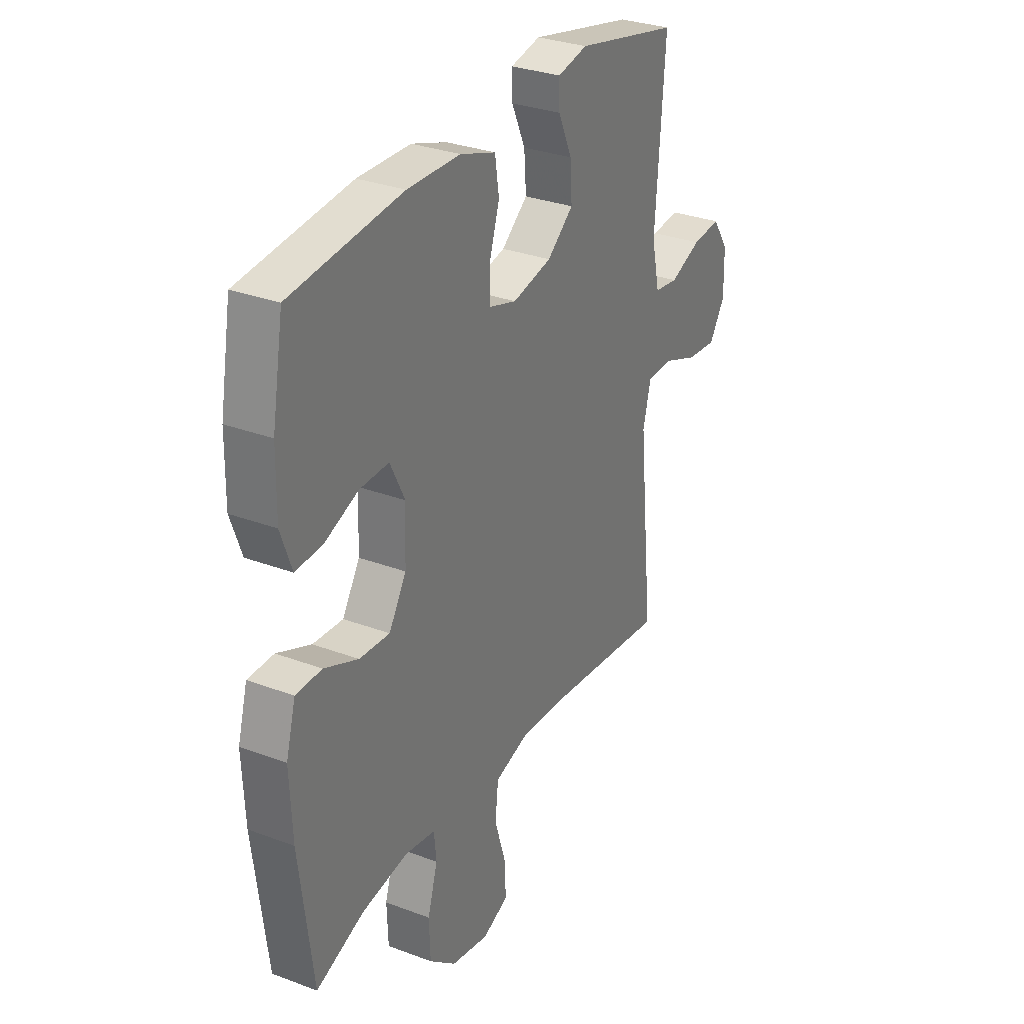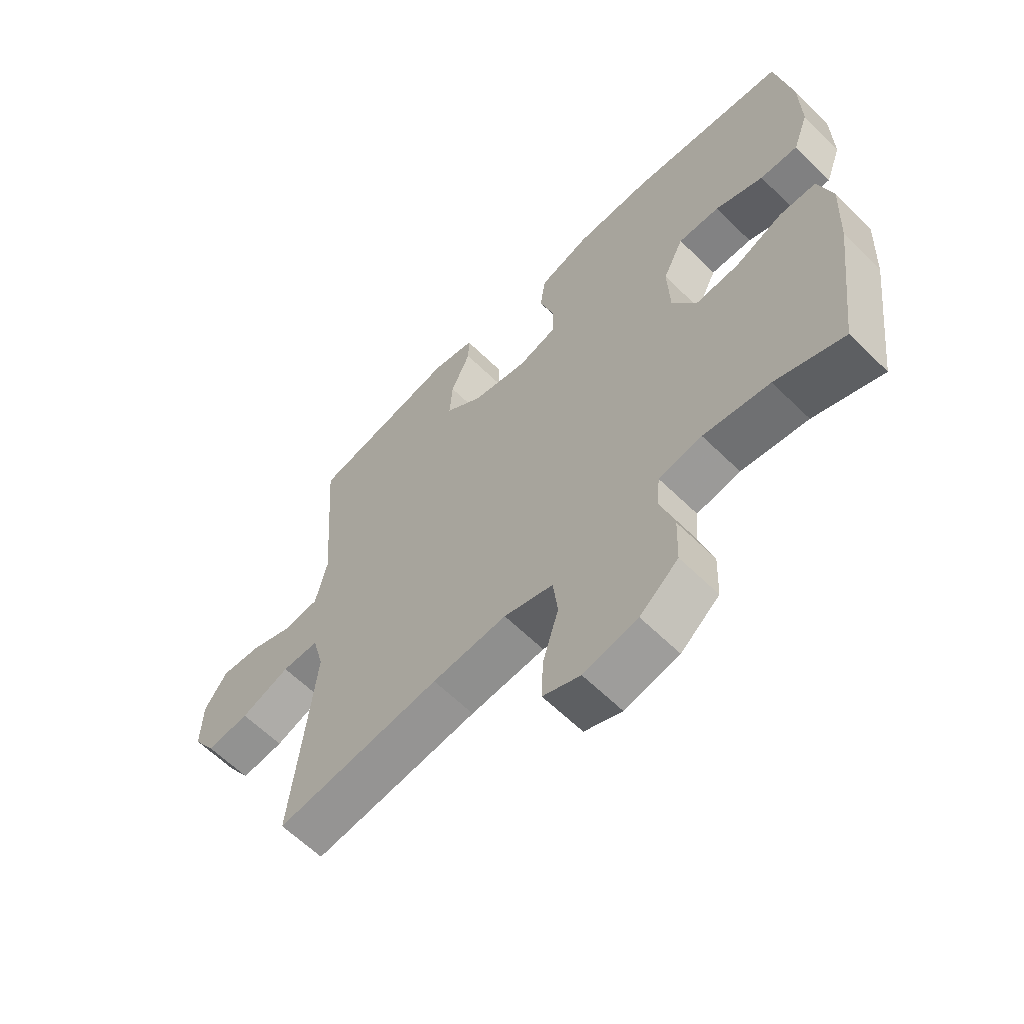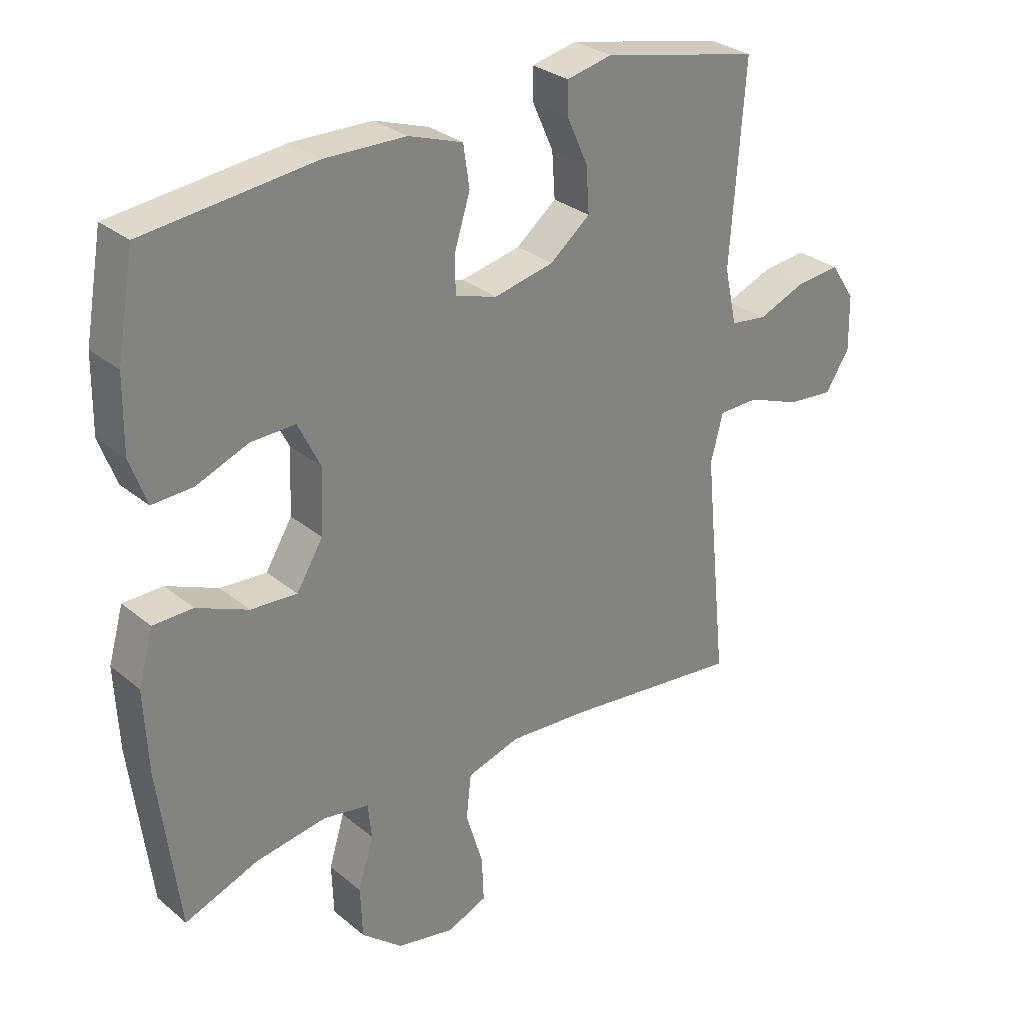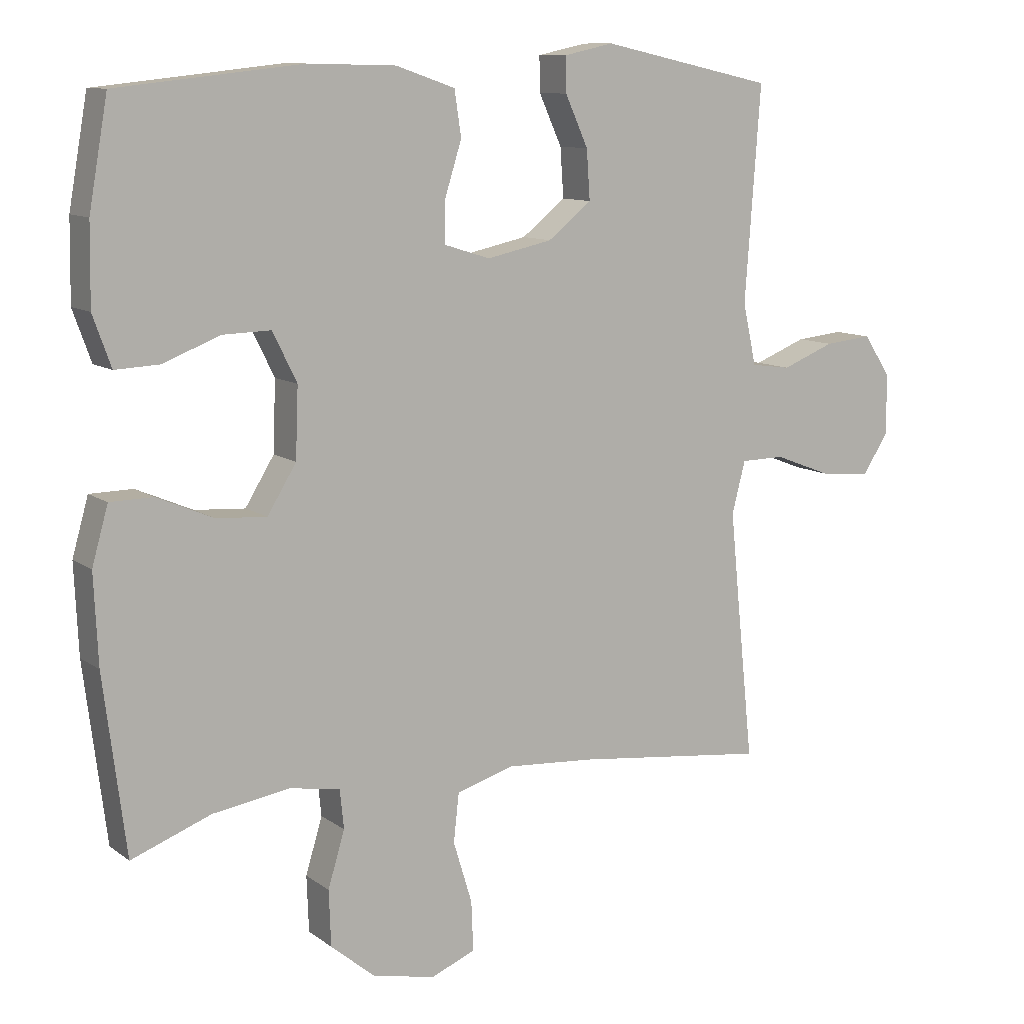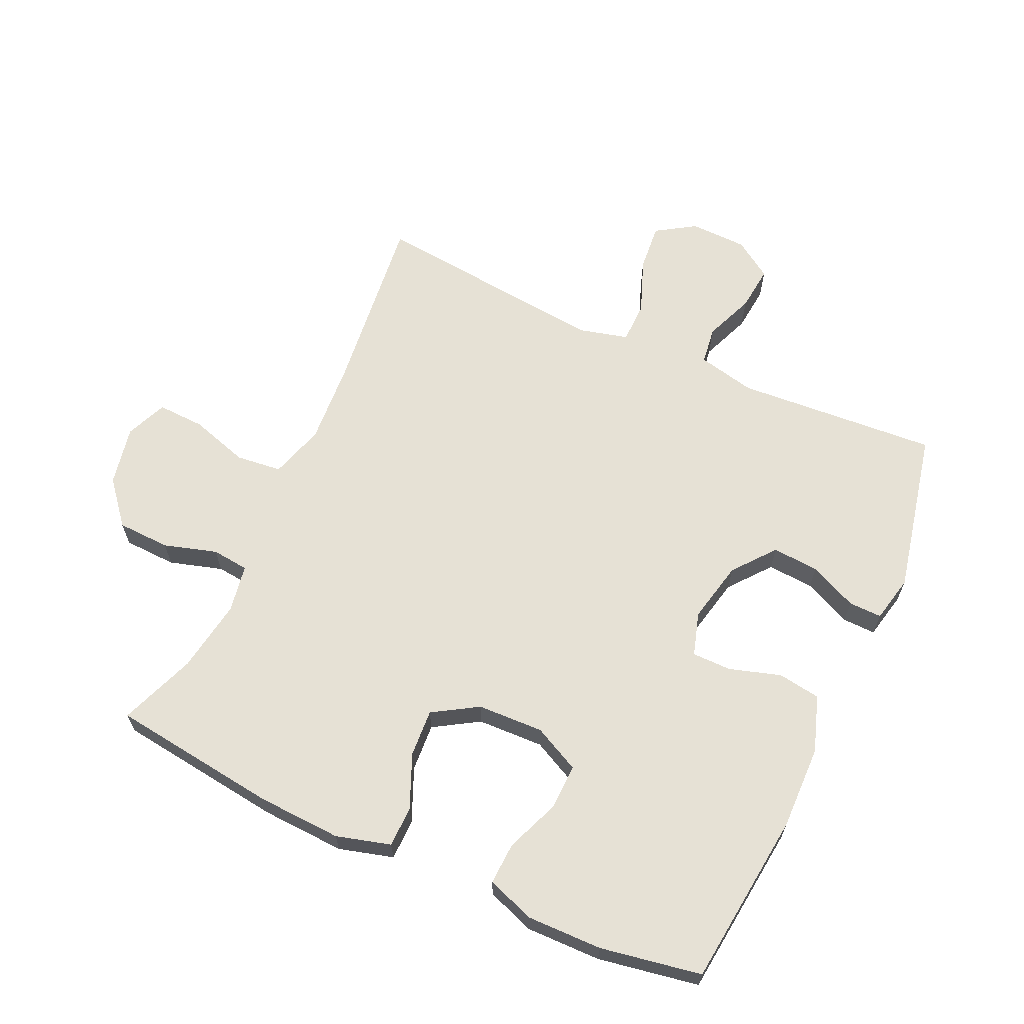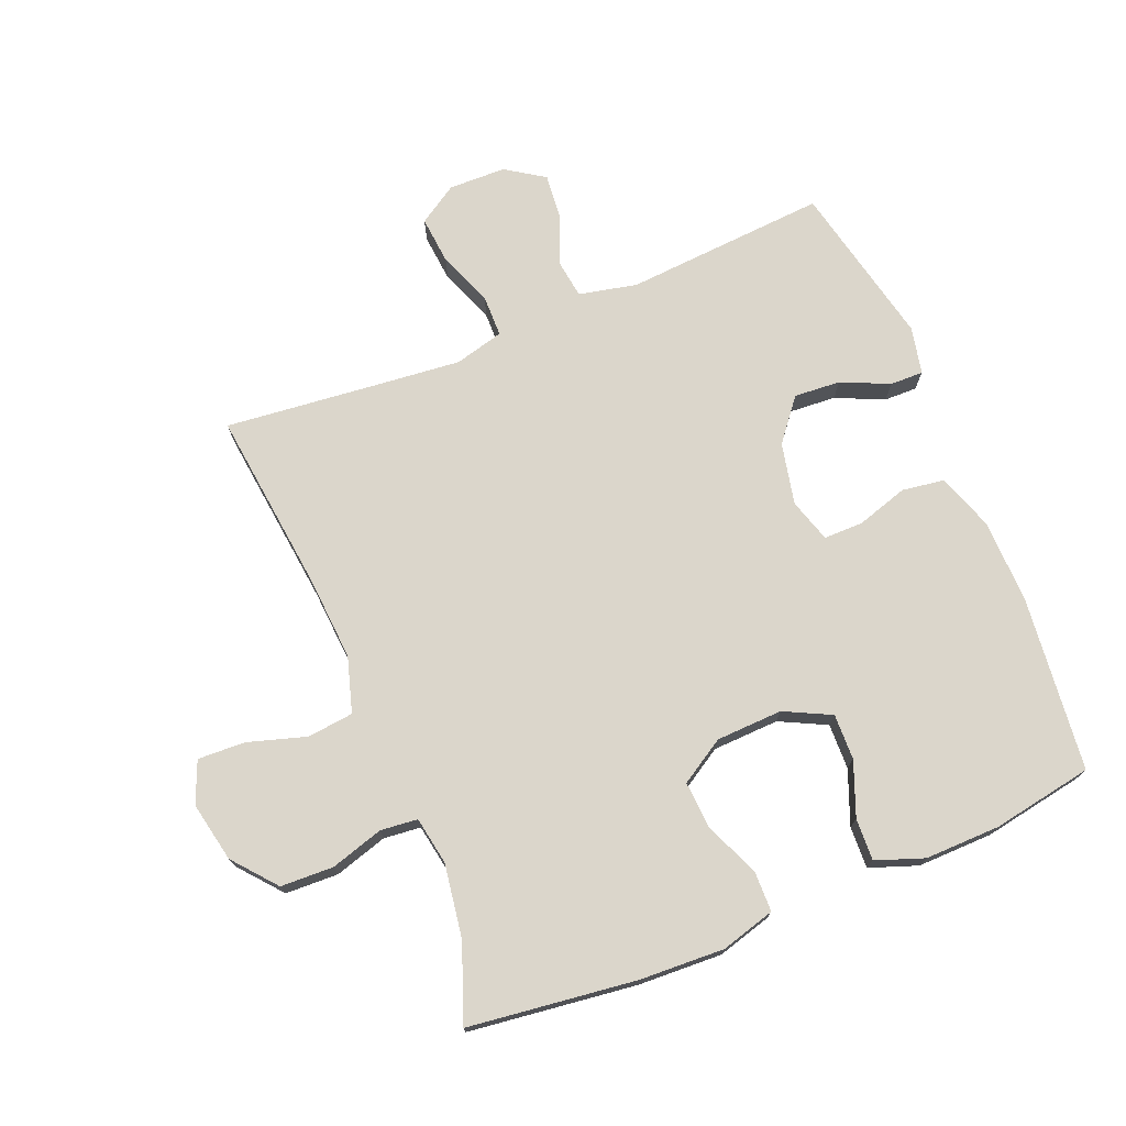
<metadata>
{"format":"obj","ext":"obj","renderer":"f3d","projection":"perspective","resolution":1024,"background":"white","views":[{"elev":30.8,"azim":-61.7,"up":"+Z"},{"elev":-62.1,"azim":-134.8,"up":"+Z"},{"elev":29.6,"azim":-39.9,"up":"+Z"},{"elev":10.5,"azim":-30.5,"up":"+Z"},{"elev":64.3,"azim":-65.3,"up":"+Y"},{"elev":73.5,"azim":-112.3,"up":"+Y"}]}
</metadata>
<code>
v -0.5 0.07 0.5
v -0.225 0.07 0.53
v -0.094 0.07 0.527
v -0.006 0.07 0.497
v 0.004 0.07 0.43
v -0.021 0.07 0.35
v -0.021 0.07 0.288
v 0.047 0.07 0.267
v 0.144 0.07 0.288
v 0.209 0.07 0.34
v 0.204 0.07 0.413
v 0.17 0.07 0.488
v 0.169 0.07 0.54
v 0.243 0.07 0.556
v 0.5 0.07 0.5
v 0.477 0.07 0.183
v 0.497 0.07 0.092
v 0.556 0.07 0.084
v 0.634 0.07 0.115
v 0.705 0.07 0.122
v 0.745 0.07 0.062
v 0.747 0.07 -0.028
v 0.708 0.07 -0.089
v 0.633 0.07 -0.082
v 0.547 0.07 -0.049
v 0.482 0.07 -0.05
v 0.462 0.07 -0.127
v 0.474 0.07 -0.248
v 0.5 0.07 -0.5
v 0.212 0.07 -0.467
v 0.082 0.07 -0.458
v -0.004 0.07 -0.484
v -0.012 0.07 -0.556
v 0.016 0.07 -0.648
v 0.019 0.07 -0.722
v -0.046 0.07 -0.749
v -0.14 0.07 -0.73
v -0.207 0.07 -0.674
v -0.21 0.07 -0.591
v -0.185 0.07 -0.508
v -0.191 0.07 -0.45
v -0.266 0.07 -0.437
v -0.381 0.07 -0.455
v -0.5 0.07 -0.5
v -0.533 0.07 -0.237
v -0.539 0.07 -0.105
v -0.515 0.07 -0.02
v -0.451 0.07 -0.019
v -0.367 0.07 -0.055
v -0.292 0.07 -0.06
v -0.249 0.07 0.01
v -0.245 0.07 0.114
v -0.281 0.07 0.187
v -0.353 0.07 0.185
v -0.437 0.07 0.152
v -0.503 0.07 0.149
v -0.53 0.07 0.224
v -0.528 0.07 0.342
v -0.5 0 0.5
v -0.225 0 0.53
v -0.094 0 0.527
v -0.006 0 0.497
v 0.004 0 0.43
v -0.021 0 0.35
v -0.021 0 0.288
v 0.047 0 0.267
v 0.144 0 0.288
v 0.209 0 0.34
v 0.204 0 0.413
v 0.17 0 0.488
v 0.169 0 0.54
v 0.243 0 0.556
v 0.5 0 0.5
v 0.477 0 0.183
v 0.497 0 0.092
v 0.556 0 0.084
v 0.634 0 0.115
v 0.705 0 0.122
v 0.745 0 0.062
v 0.747 0 -0.028
v 0.708 0 -0.089
v 0.633 0 -0.082
v 0.547 0 -0.049
v 0.482 0 -0.05
v 0.462 0 -0.127
v 0.474 0 -0.248
v 0.5 0 -0.5
v 0.212 0 -0.467
v 0.082 0 -0.458
v -0.004 0 -0.484
v -0.012 0 -0.556
v 0.016 0 -0.648
v 0.019 0 -0.722
v -0.046 0 -0.749
v -0.14 0 -0.73
v -0.207 0 -0.674
v -0.21 0 -0.591
v -0.185 0 -0.508
v -0.191 0 -0.45
v -0.266 0 -0.437
v -0.381 0 -0.455
v -0.5 0 -0.5
v -0.533 0 -0.237
v -0.539 0 -0.105
v -0.515 0 -0.02
v -0.451 0 -0.019
v -0.367 0 -0.055
v -0.292 0 -0.06
v -0.249 0 0.01
v -0.245 0 0.114
v -0.281 0 0.187
v -0.353 0 0.185
v -0.437 0 0.152
v -0.503 0 0.149
v -0.53 0 0.224
v -0.528 0 0.342
f 54 55 56 57
f 53 54 57 58
f 46 47 48 49
f 46 49 50
f 43 44 45 46
f 42 43 46 50
f 41 42 50 51
f 37 38 39 40
f 37 40 41
f 33 34 35 36
f 32 33 36 37
f 28 29 30
f 27 28 30 31
f 26 27 31 32
f 22 23 24 25
f 22 25 26
f 21 22 26
f 18 19 20 21
f 18 21 26
f 17 18 26 32
f 13 14 15 16
f 11 12 13 16
f 10 11 16 17
f 9 10 17 32
f 3 4 5 6
f 3 6 7
f 2 3 7
f 53 58 1 2
f 52 53 2 7
f 51 52 7 8
f 32 37 41 51
f 8 9 32 51
f 115 114 113 112
f 116 115 112 111
f 107 106 105 104
f 108 107 104
f 104 103 102 101
f 108 104 101 100
f 109 108 100 99
f 98 97 96 95
f 99 98 95
f 94 93 92 91
f 95 94 91 90
f 88 87 86
f 89 88 86 85
f 90 89 85 84
f 83 82 81 80
f 84 83 80
f 84 80 79
f 79 78 77 76
f 84 79 76
f 90 84 76 75
f 74 73 72 71
f 74 71 70 69
f 75 74 69 68
f 90 75 68 67
f 64 63 62 61
f 65 64 61
f 65 61 60
f 60 59 116 111
f 65 60 111 110
f 66 65 110 109
f 109 99 95 90
f 109 90 67 66
f 1 59 60 2
f 2 60 61 3
f 3 61 62 4
f 4 62 63 5
f 5 63 64 6
f 6 64 65 7
f 7 65 66 8
f 8 66 67 9
f 9 67 68 10
f 10 68 69 11
f 11 69 70 12
f 12 70 71 13
f 13 71 72 14
f 14 72 73 15
f 15 73 74 16
f 16 74 75 17
f 17 75 76 18
f 18 76 77 19
f 19 77 78 20
f 20 78 79 21
f 21 79 80 22
f 22 80 81 23
f 23 81 82 24
f 24 82 83 25
f 25 83 84 26
f 26 84 85 27
f 27 85 86 28
f 28 86 87 29
f 29 87 88 30
f 30 88 89 31
f 31 89 90 32
f 32 90 91 33
f 33 91 92 34
f 34 92 93 35
f 35 93 94 36
f 36 94 95 37
f 37 95 96 38
f 38 96 97 39
f 39 97 98 40
f 40 98 99 41
f 41 99 100 42
f 42 100 101 43
f 43 101 102 44
f 44 102 103 45
f 45 103 104 46
f 46 104 105 47
f 47 105 106 48
f 48 106 107 49
f 49 107 108 50
f 50 108 109 51
f 51 109 110 52
f 52 110 111 53
f 53 111 112 54
f 54 112 113 55
f 55 113 114 56
f 56 114 115 57
f 57 115 116 58
f 58 116 59 1

</code>
